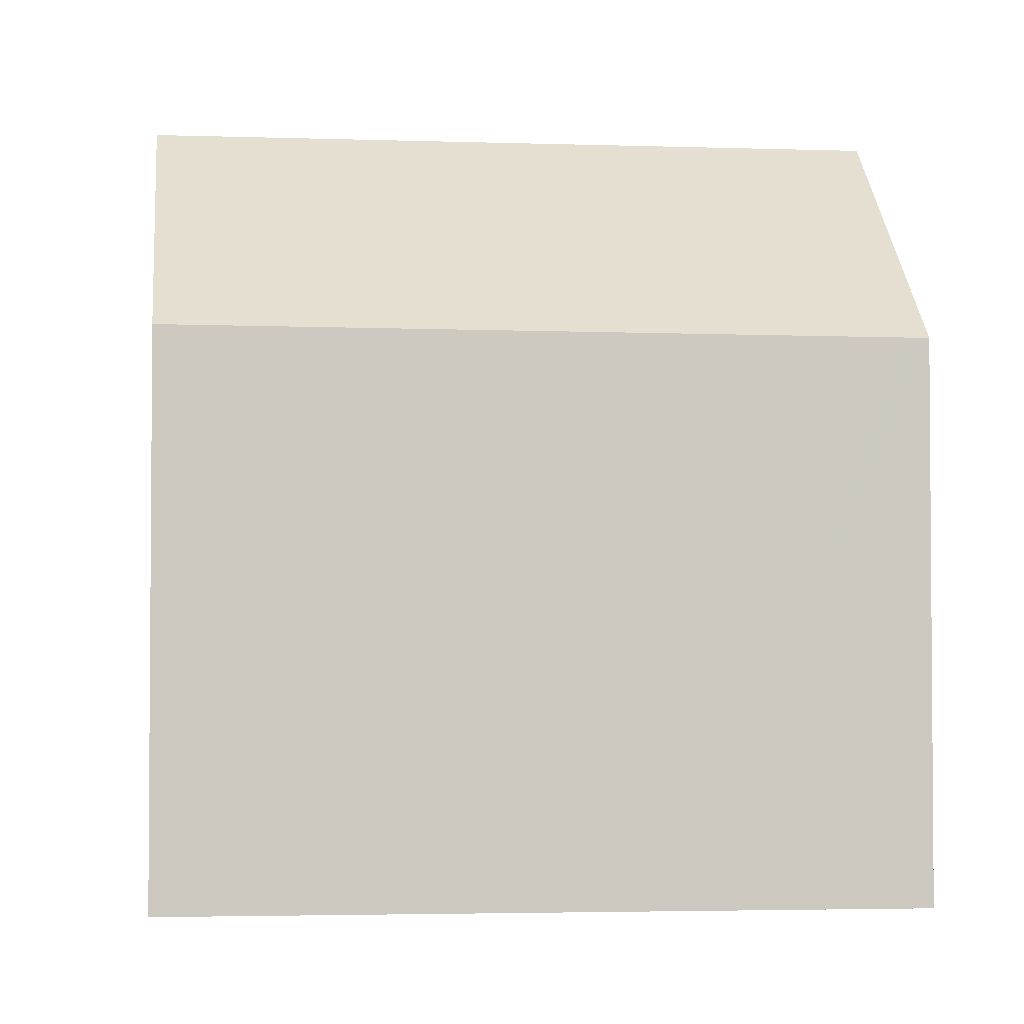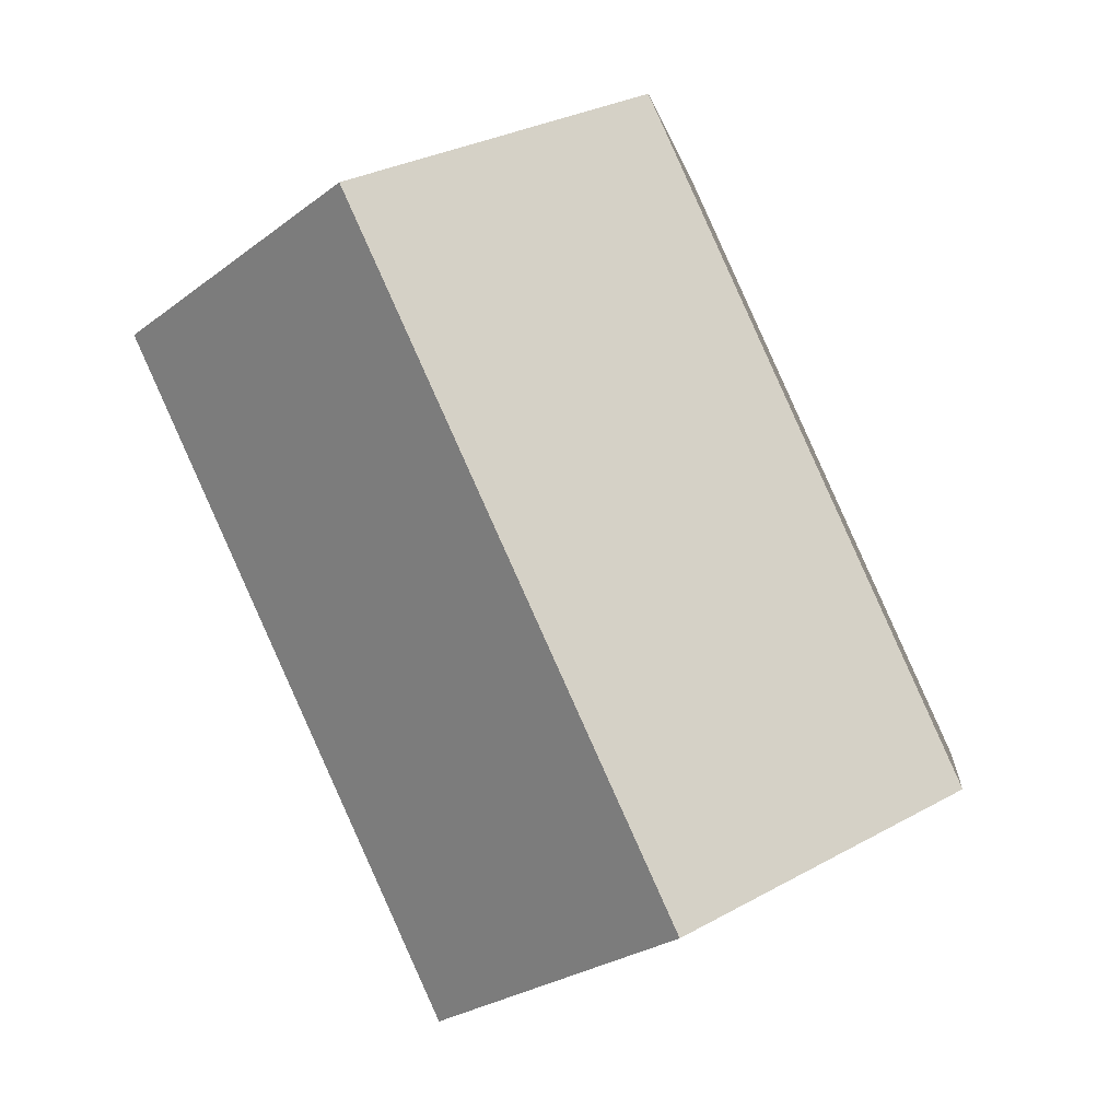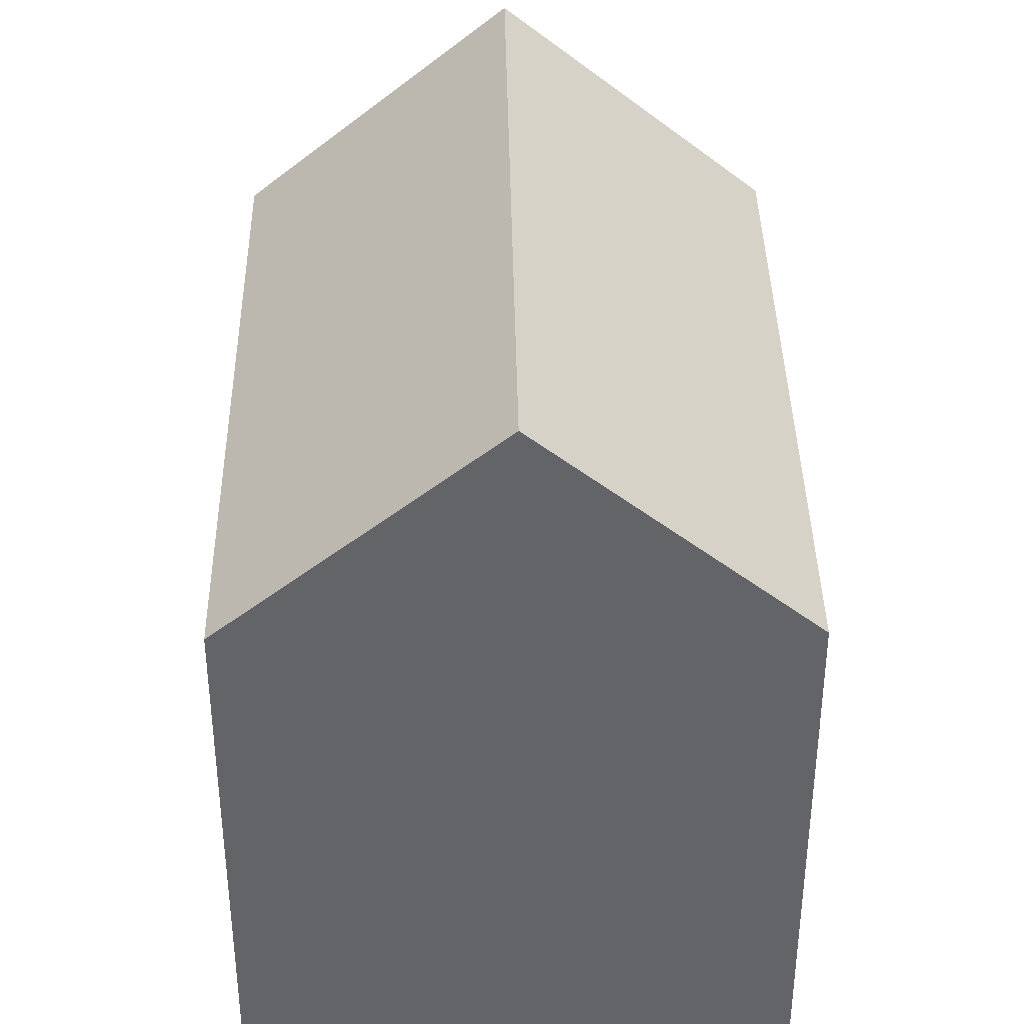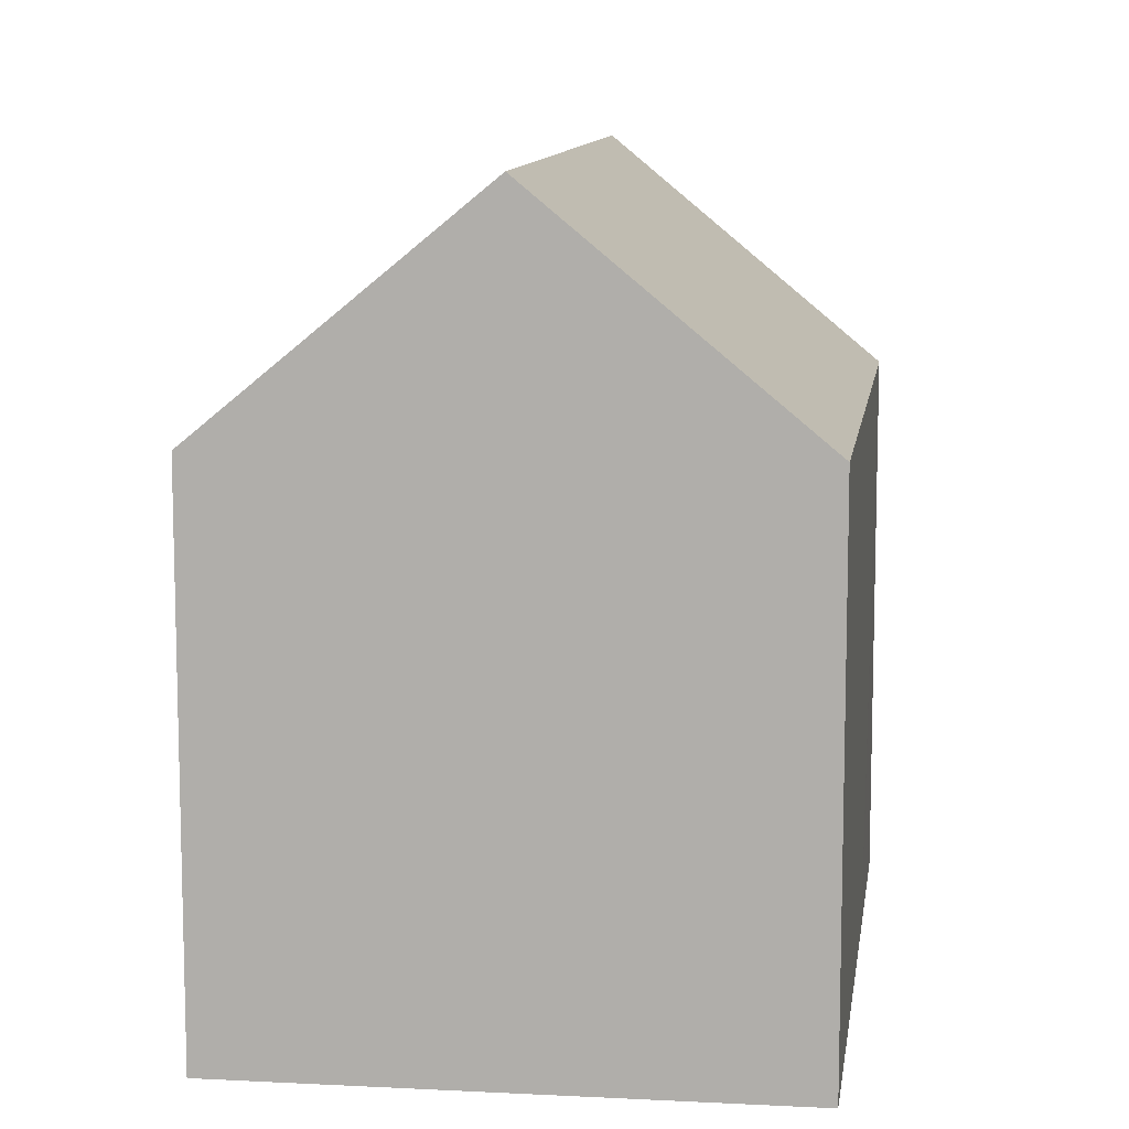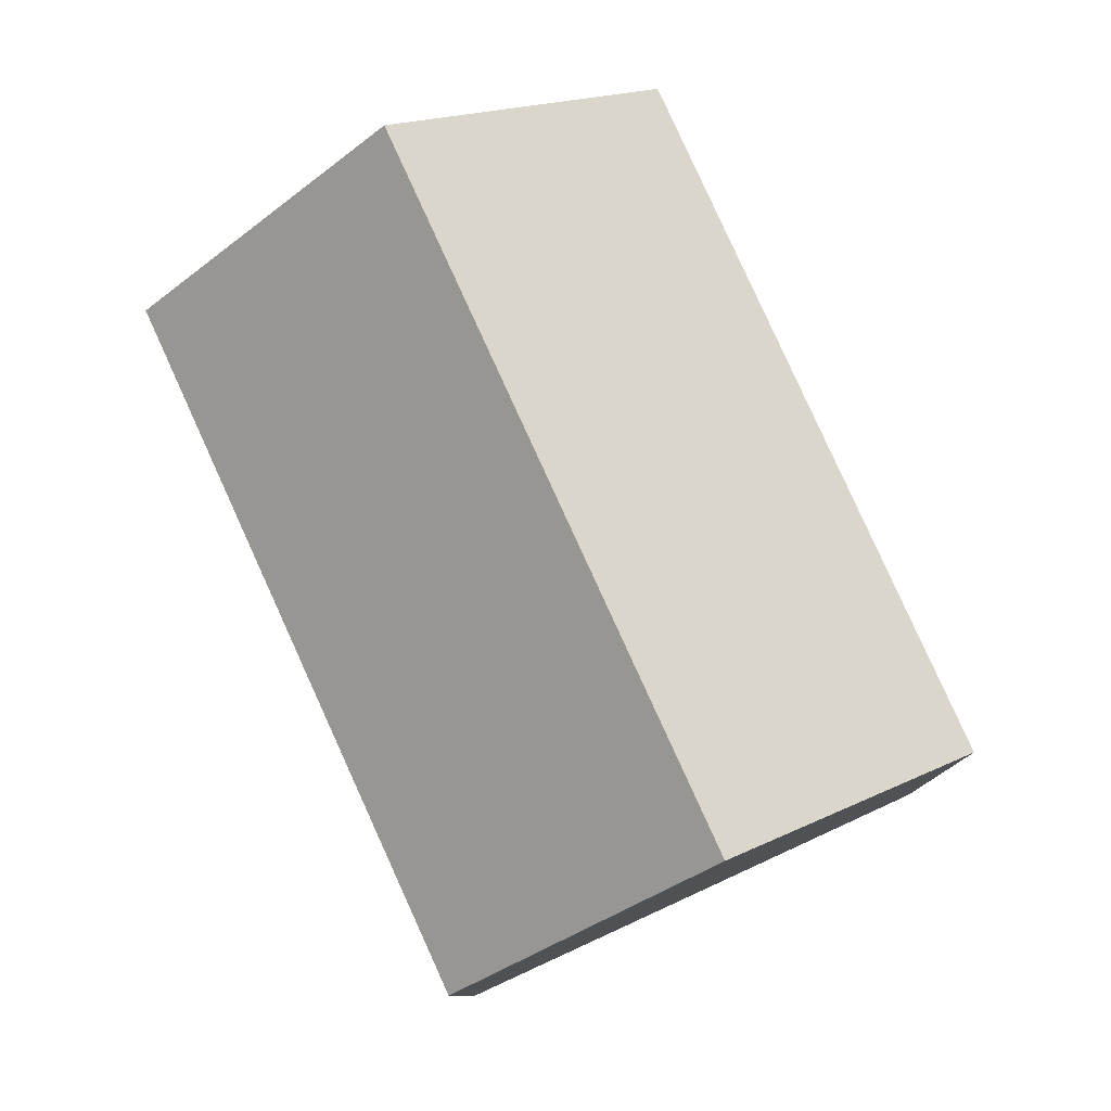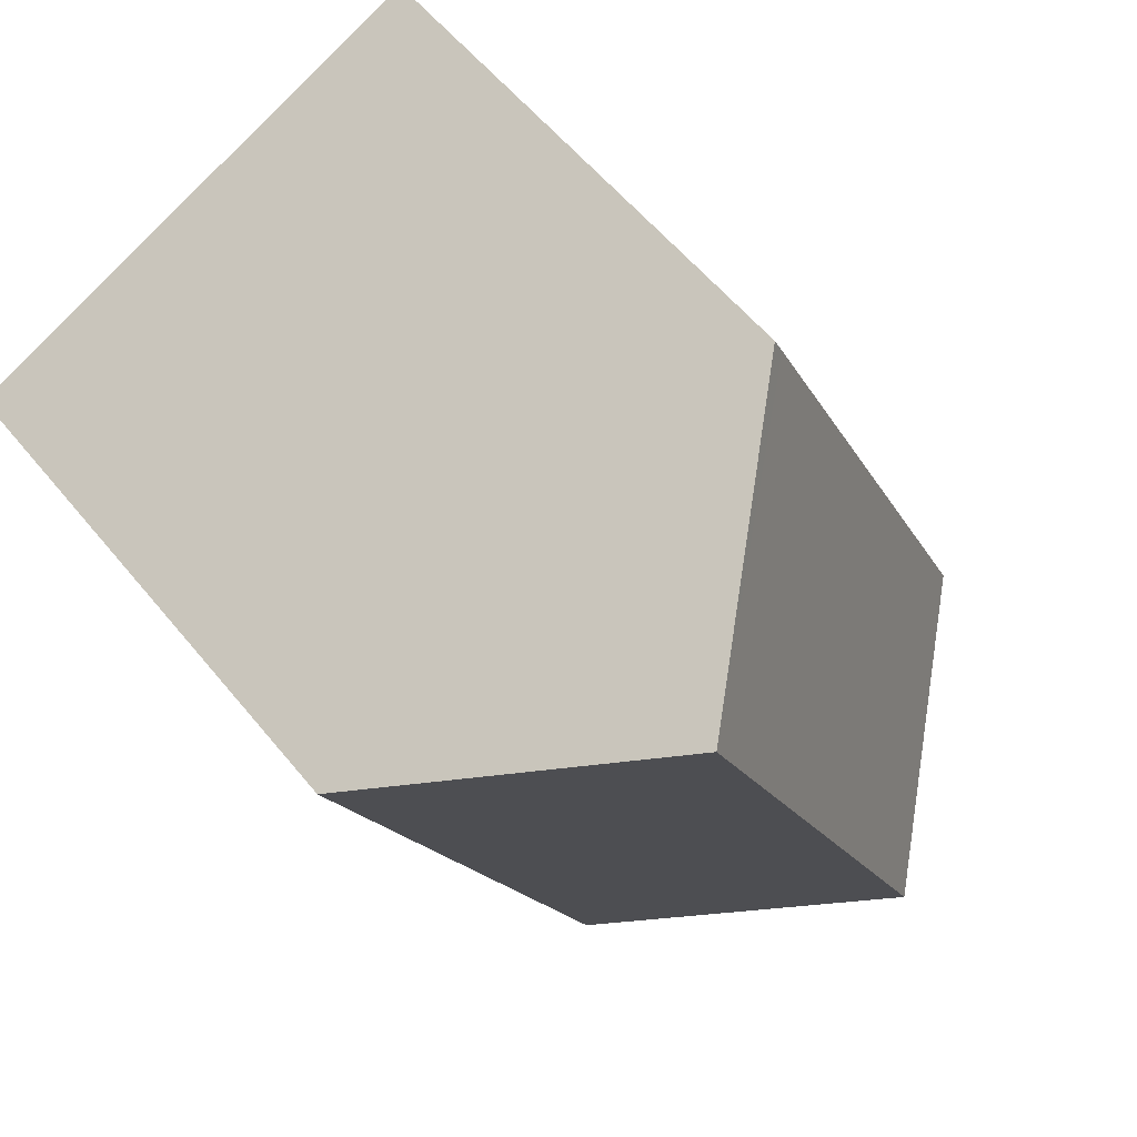
<metadata>
{"format":"obj","ext":"obj","renderer":"f3d","projection":"perspective","resolution":1024,"background":"white","views":[{"elev":-2.9,"azim":-72.4,"up":"+Y"},{"elev":-0.3,"azim":-173.0,"up":"+Z"},{"elev":39.0,"azim":23.4,"up":"+Y"},{"elev":10.5,"azim":-148.0,"up":"+Y"},{"elev":-9.4,"azim":-179.2,"up":"+Z"},{"elev":57.4,"azim":141.3,"up":"+Z"}]}
</metadata>
<code>
v  11.4 15.81 11.36
v  5.944 11.06 13.25
v  6.154 11.06 13.71
v  4.219 11.08 9.405
v  5.159 15.81 -2.363
v  0 11.12 6.81e-16
v  10.34 11.1 -4.735
v  16.6 11.1 9.035
v  0 0 0
v  4.219 -5.759e-16 9.405
v  6.154 -8.395e-16 13.71
v  5.944 -8.113e-16 13.25
v  16.6 -5.532e-16 9.035
v  11.4 -6.957e-16 11.36
v  10.34 2.899e-16 -4.735
v  5.159 1.447e-16 -2.363
g defaultobject
f 1 2 3
f 2 1 4
f 4 1 5
f 4 5 6
f 7 1 8
f 1 7 5
f 9 4 6
f 4 9 10
f 4 10 2
f 2 10 3
f 3 10 11
f 11 10 12
f 3 8 1
f 8 3 11
f 8 11 13
f 13 11 14
f 13 7 8
f 7 13 15
f 7 6 5
f 6 7 9
f 9 7 16
f 16 7 15
f 12 14 11
f 14 12 10
f 14 10 9
f 14 9 13
f 13 9 15
f 15 9 16

</code>
